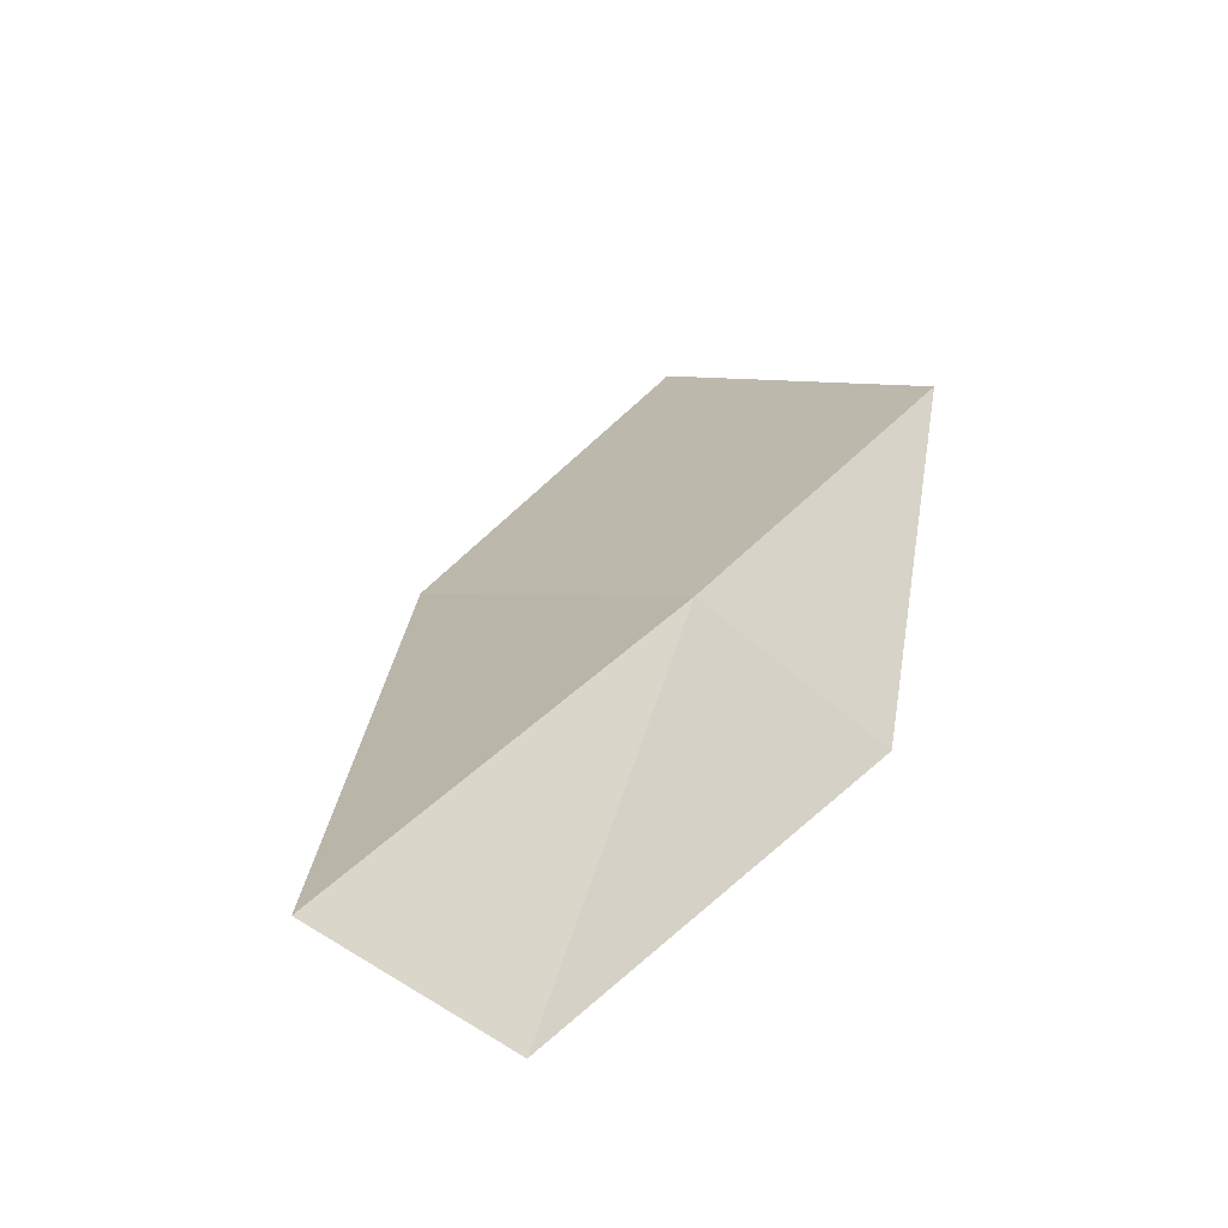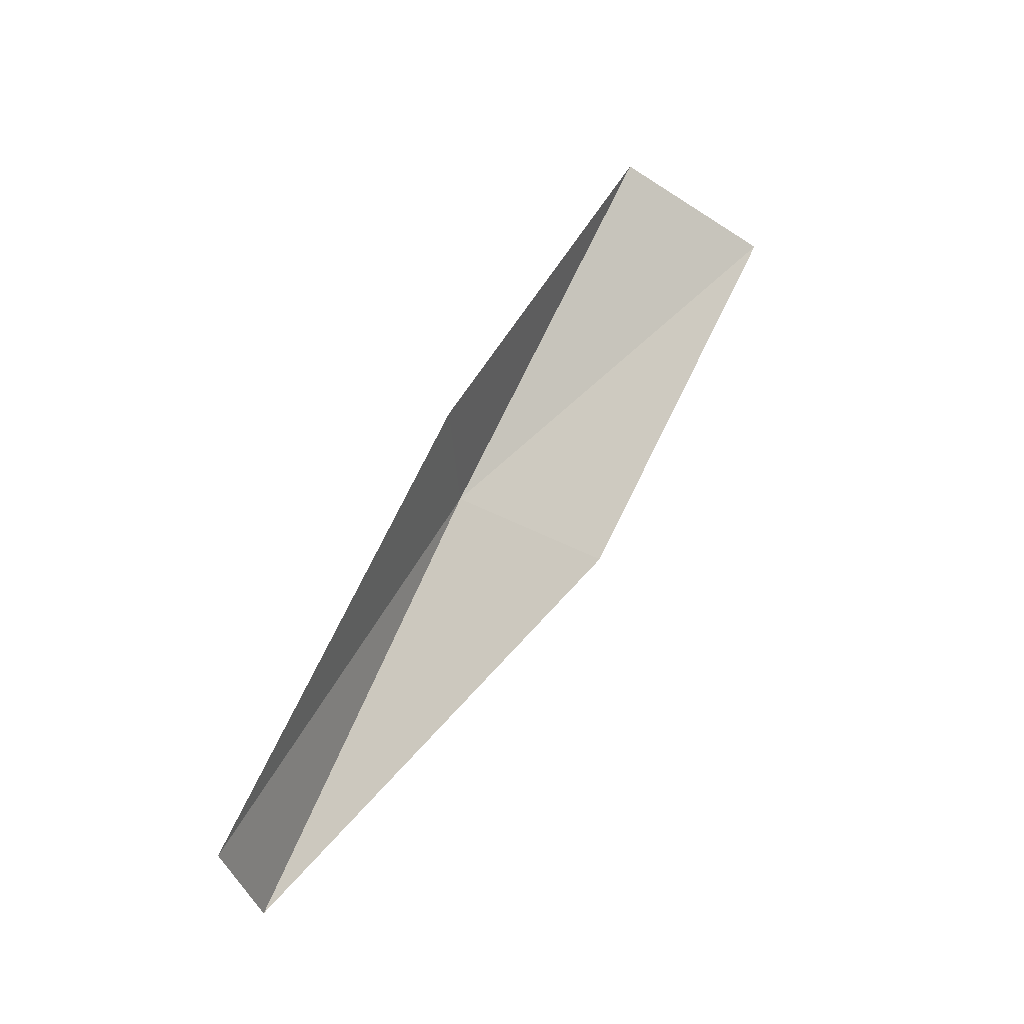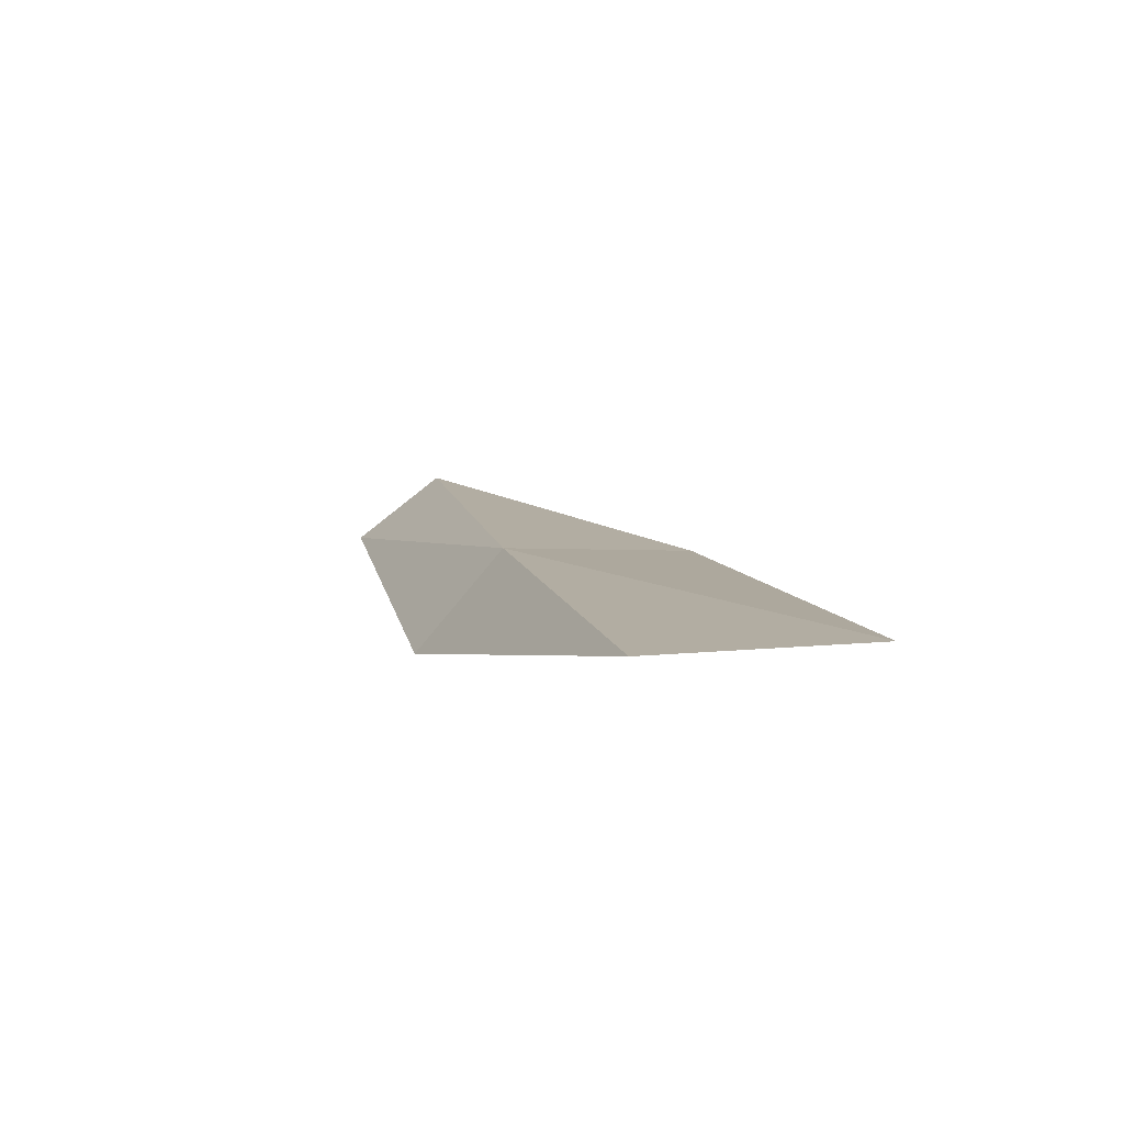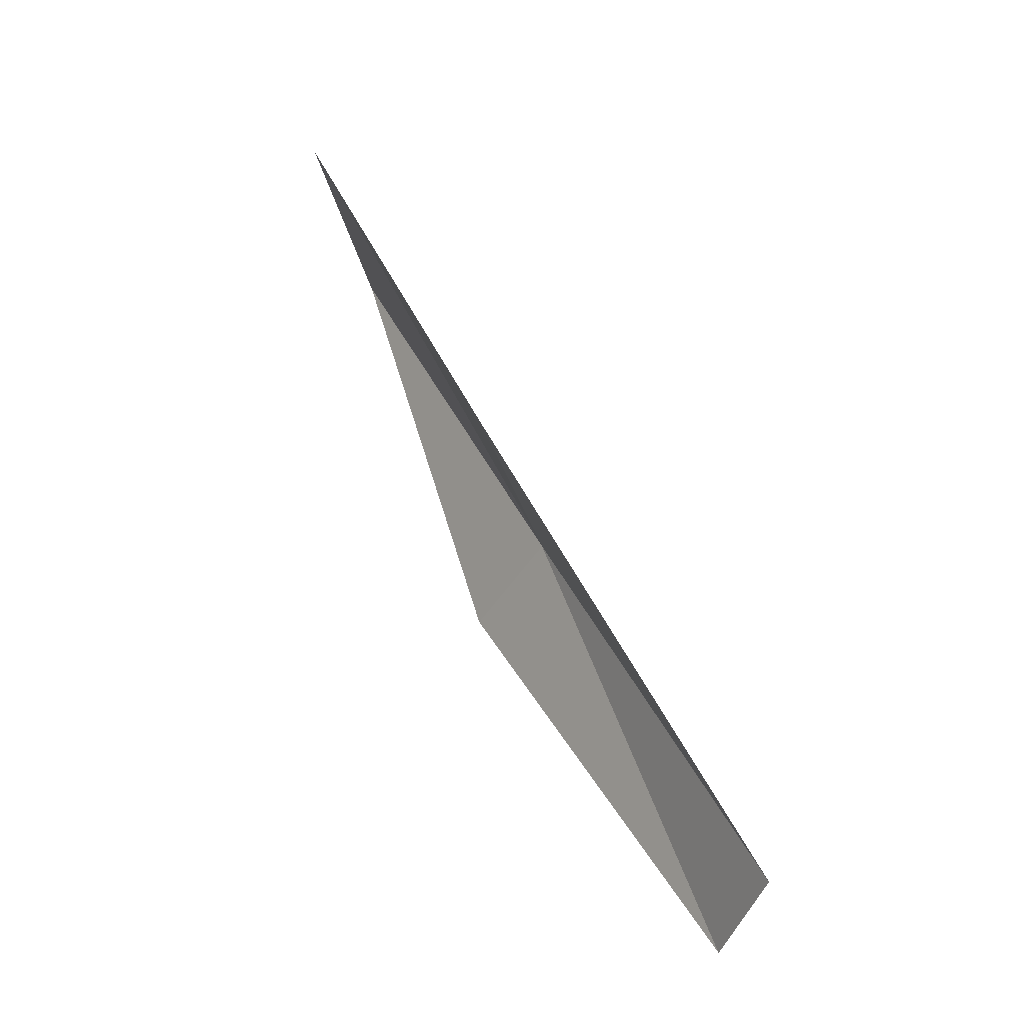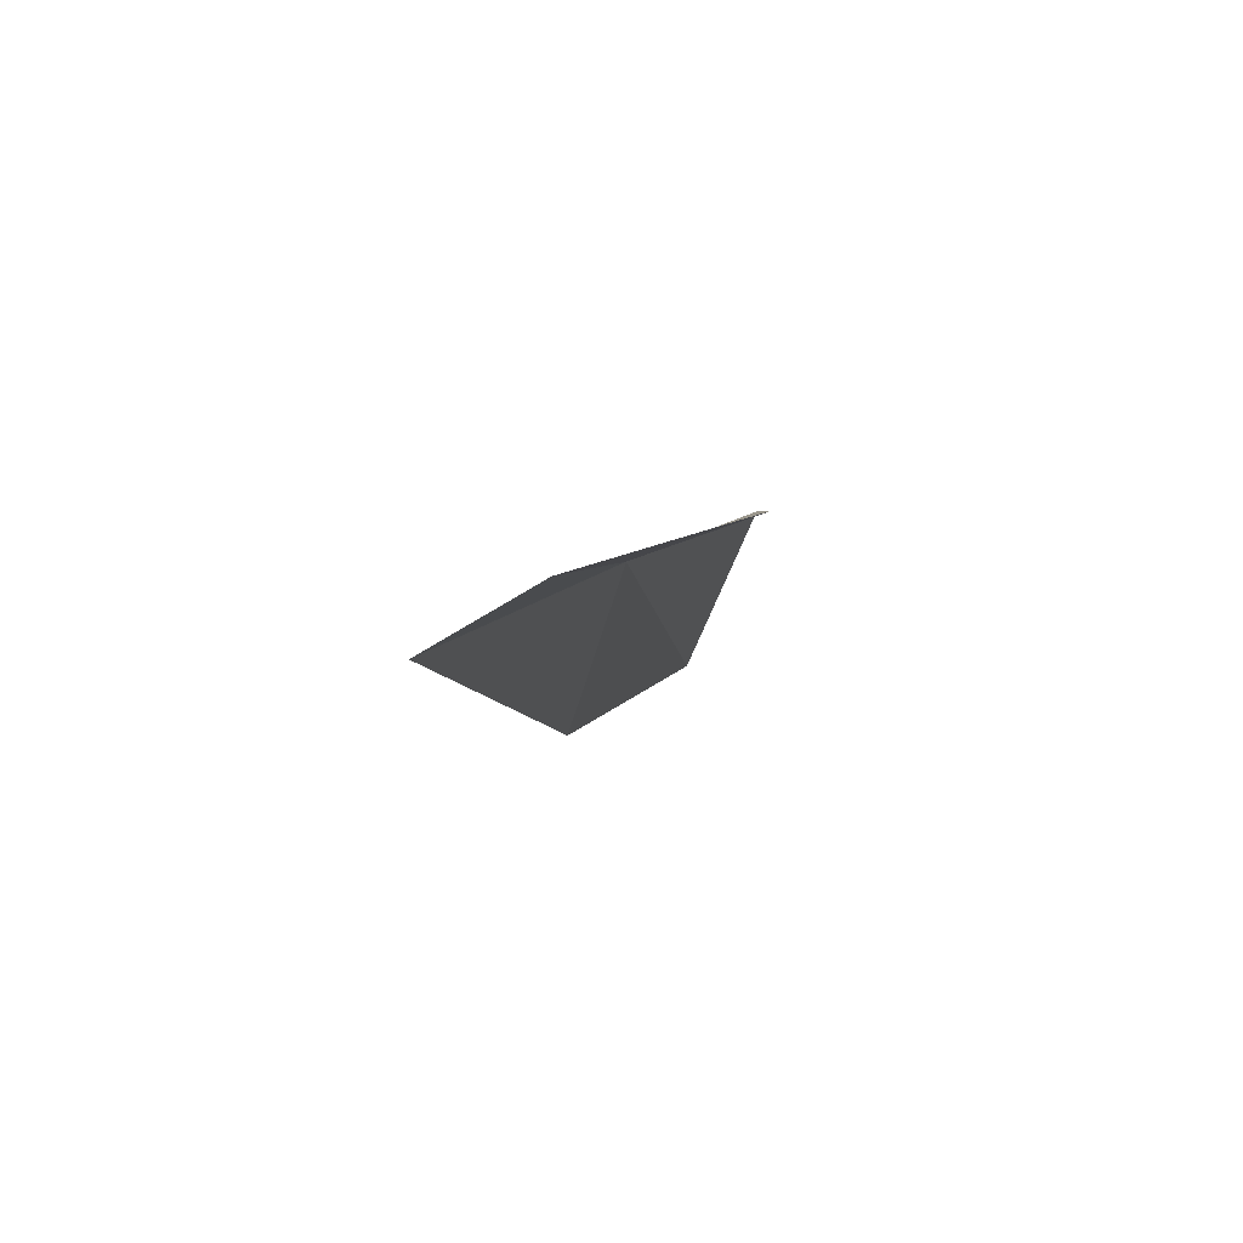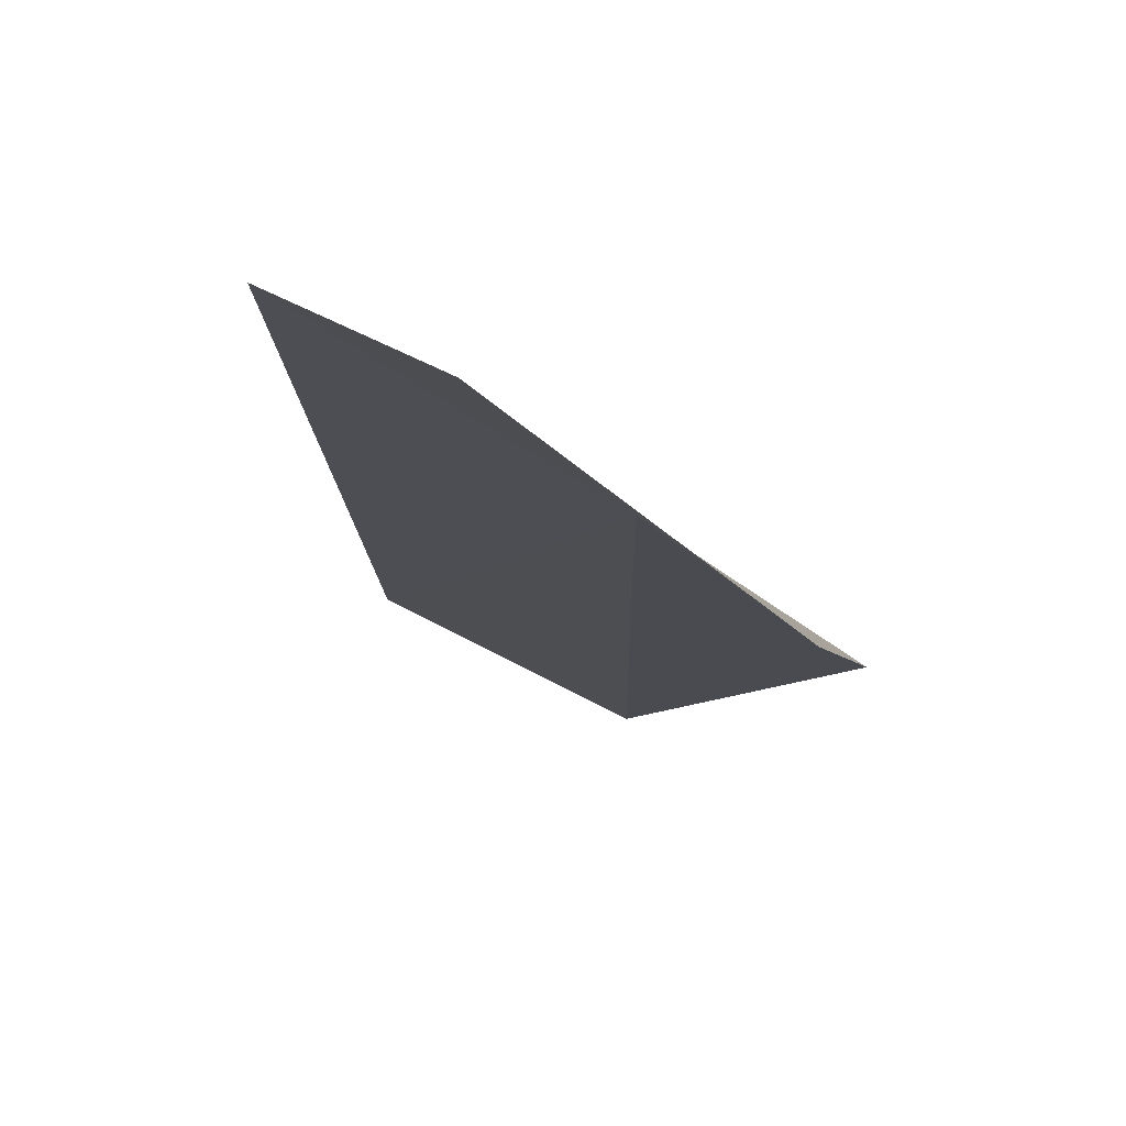
<metadata>
{"format":"obj","ext":"obj","renderer":"f3d","projection":"perspective","resolution":1024,"background":"white","views":[{"elev":45.1,"azim":-153.7,"up":"+Y"},{"elev":-39.3,"azim":-57.7,"up":"+Z"},{"elev":77.7,"azim":-22.3,"up":"+Z"},{"elev":-48.9,"azim":87.6,"up":"+Z"},{"elev":-61.9,"azim":-129.9,"up":"+Z"},{"elev":14.5,"azim":-152.4,"up":"+Y"}]}
</metadata>
<code>
v -21.19 -25.08 21.79
v -22.38 -25.73 21.79
v -20.88 -27.17 26.15
v -18.96 -27.84 26.15
v -19.5 -25.8 21.79
v -22.46 -23.36 17.43
v -21.36 -23.02 17.43
f 1 3 2
f 1 5 4
f 1 4 3
f 1 6 7
f 1 2 6
f 1 7 5

</code>
